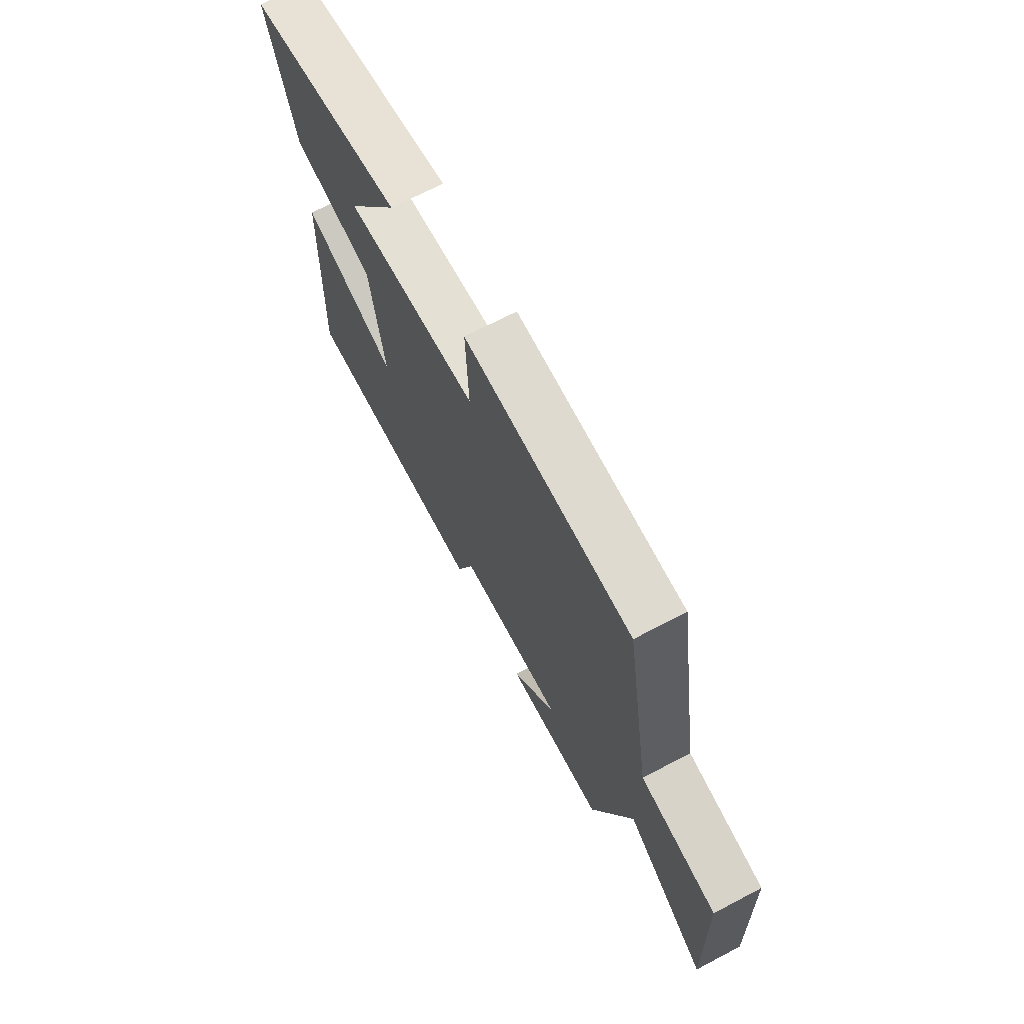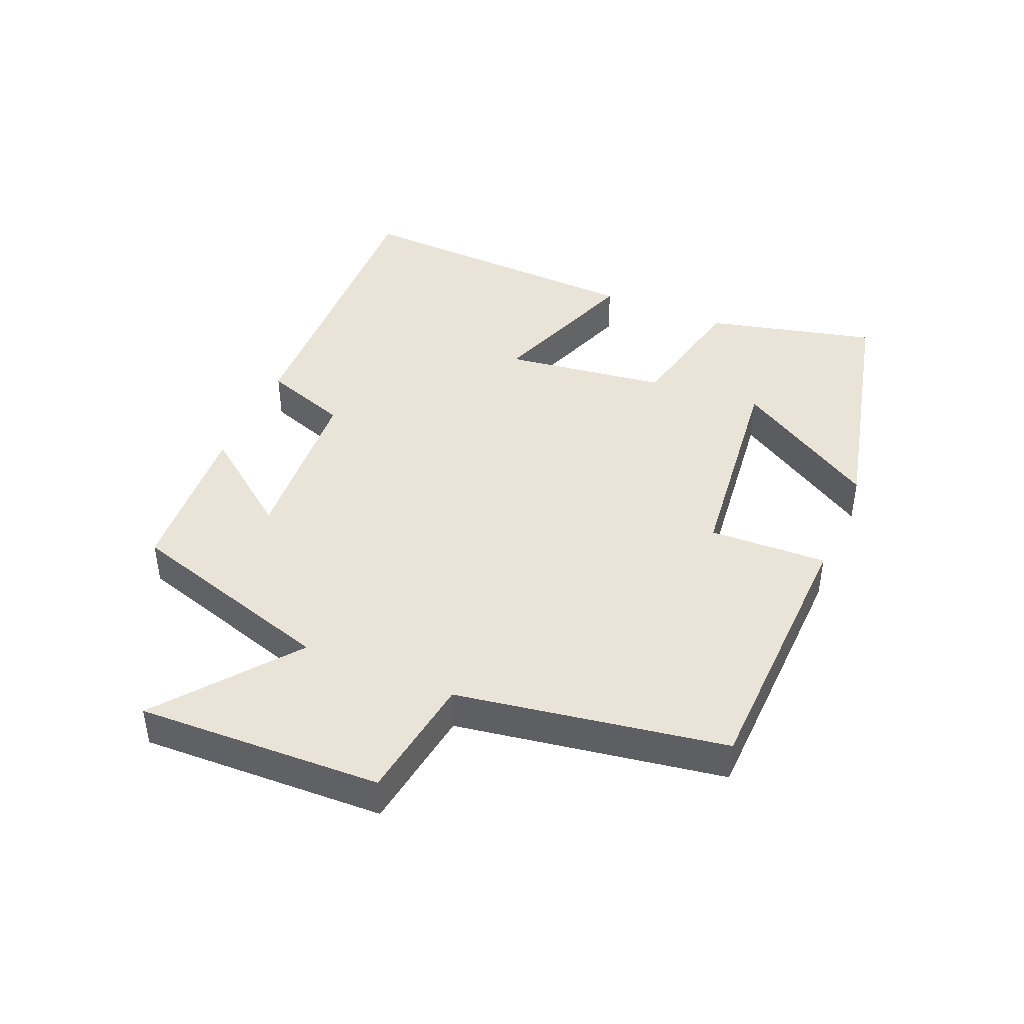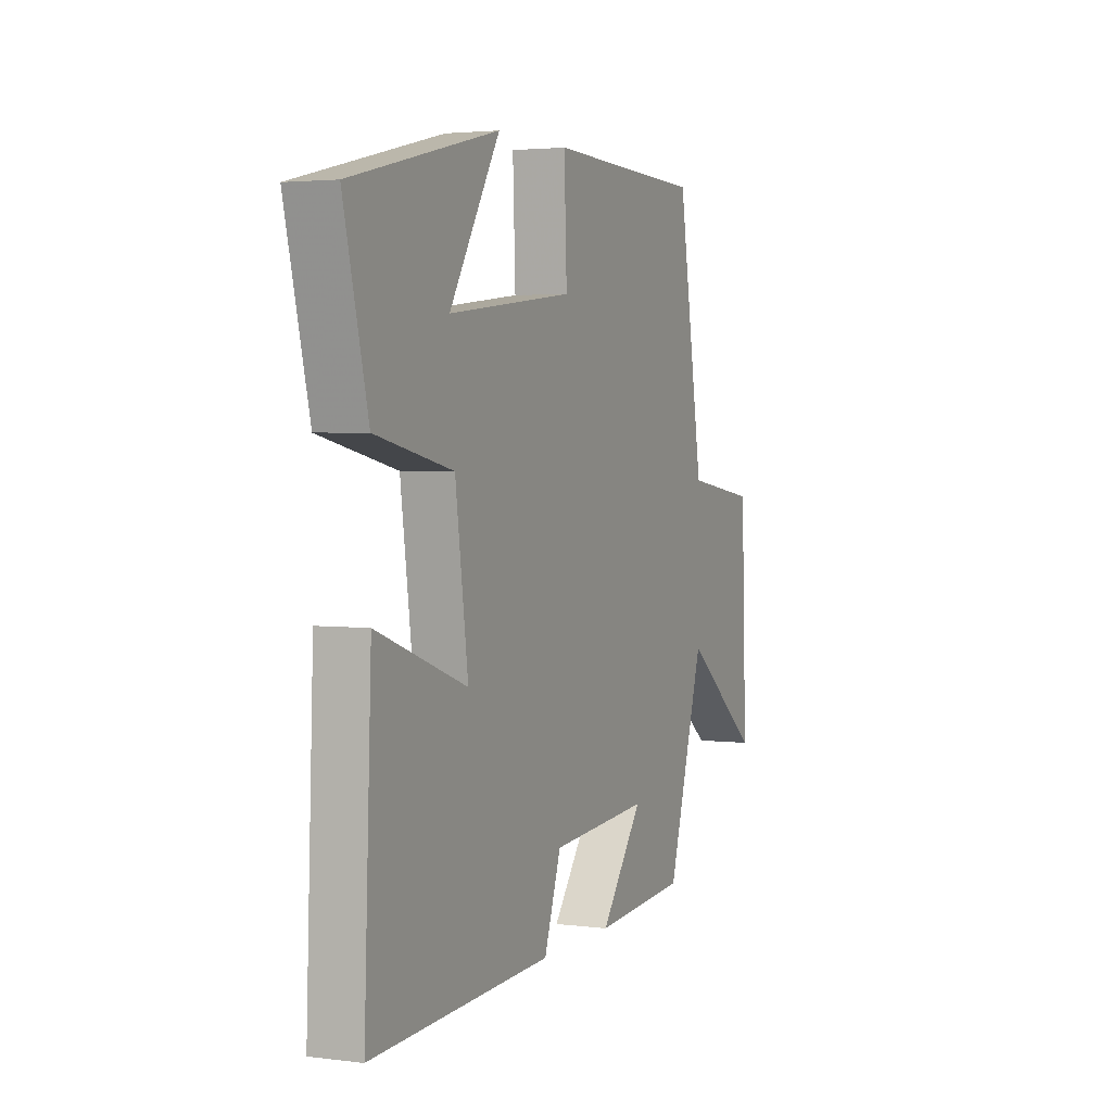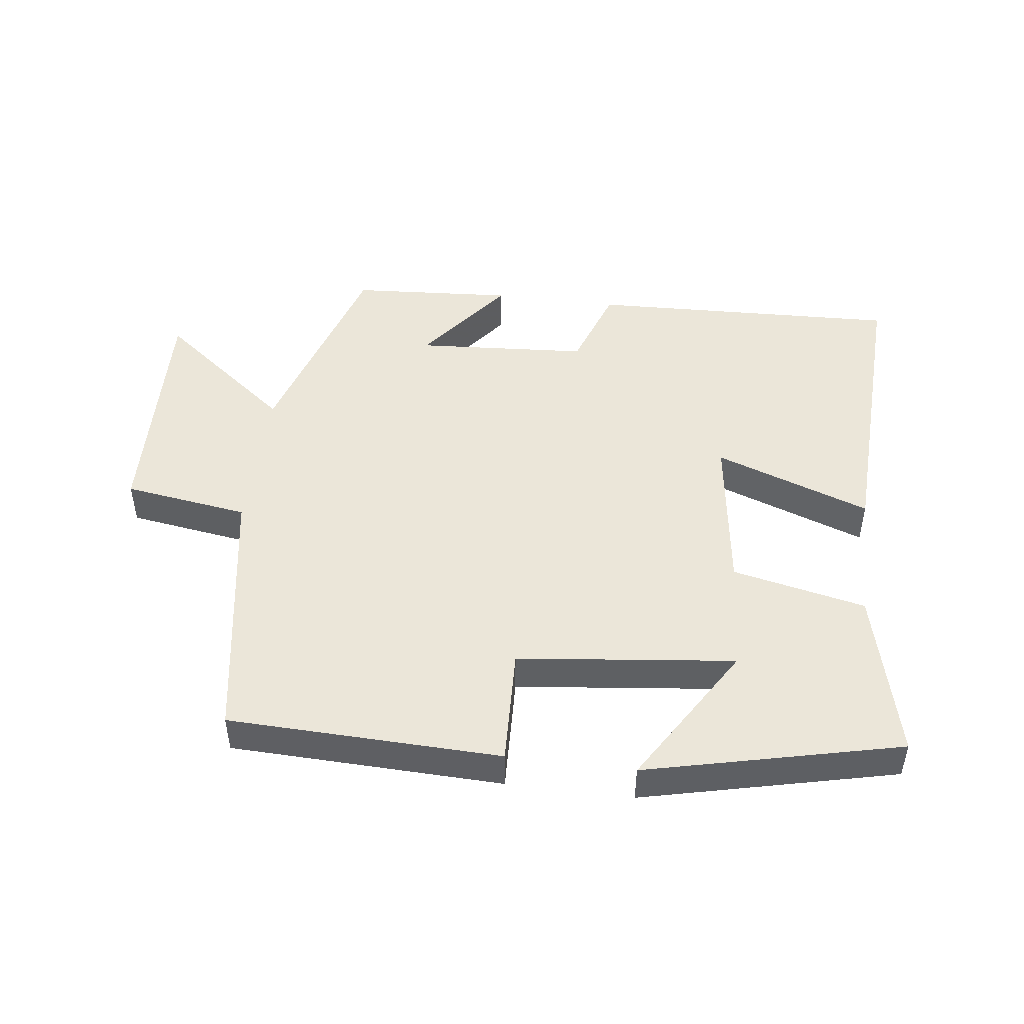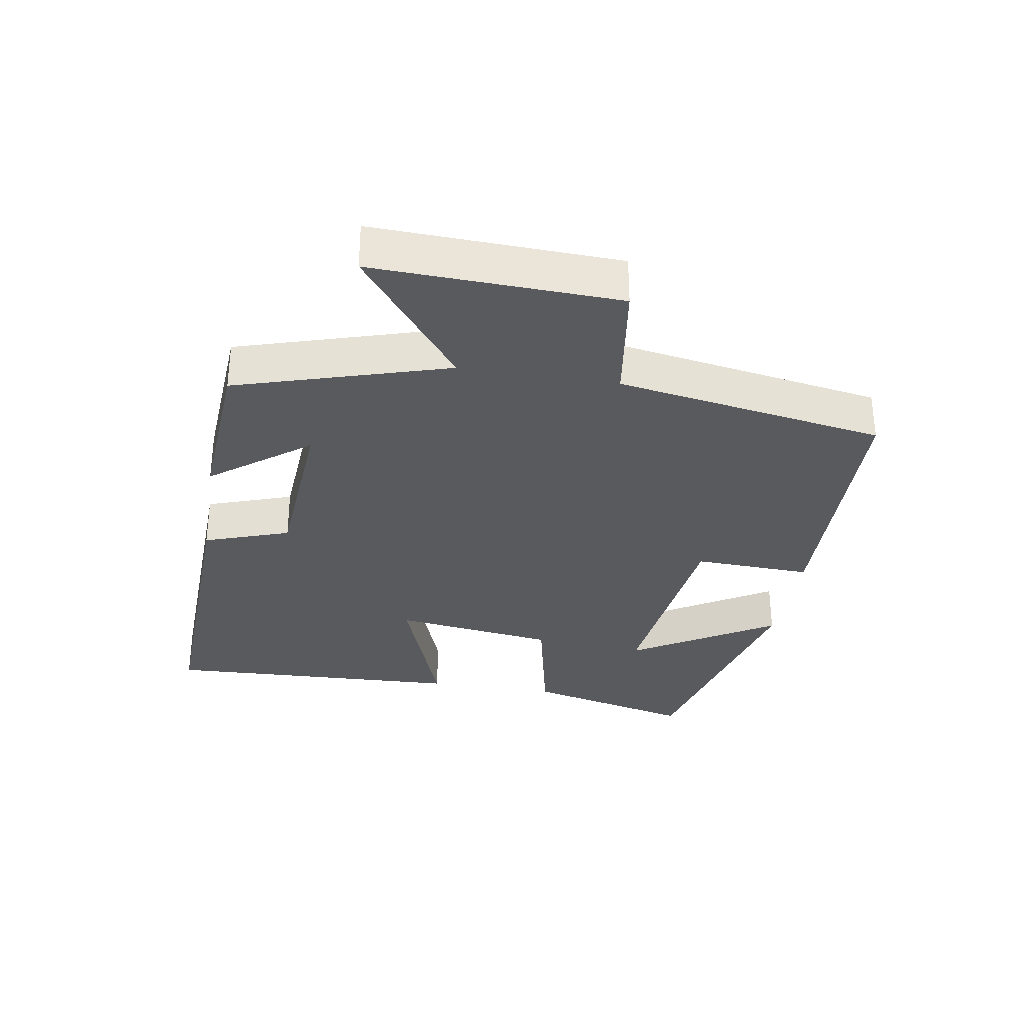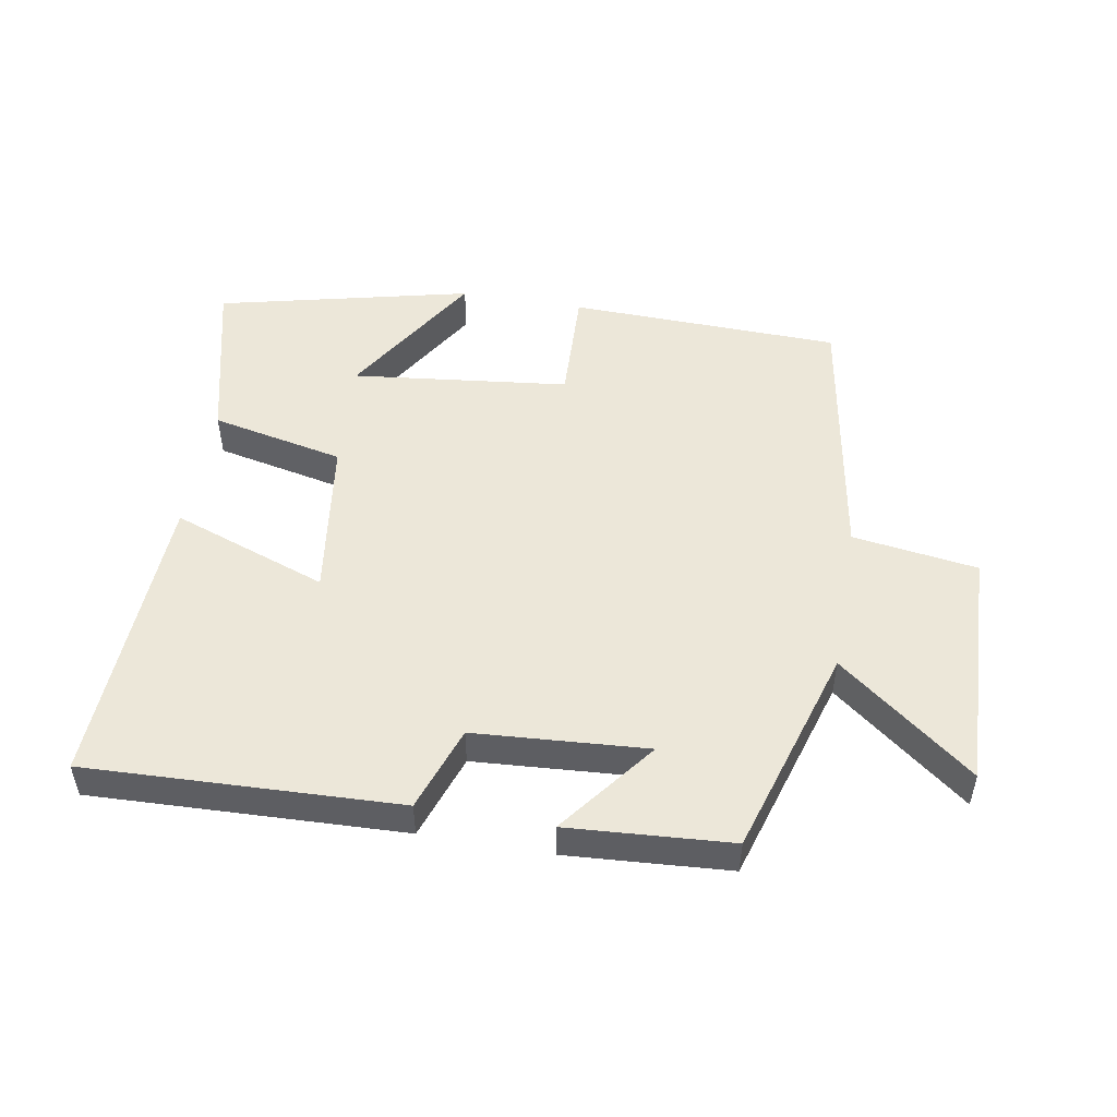
<metadata>
{"format":"obj","ext":"obj","renderer":"f3d","projection":"perspective","resolution":1024,"background":"white","views":[{"elev":69.7,"azim":-117.6,"up":"+Z"},{"elev":43.0,"azim":-66.9,"up":"+Y"},{"elev":3.0,"azim":113.5,"up":"+Z"},{"elev":47.5,"azim":7.3,"up":"+Y"},{"elev":-31.8,"azim":-99.4,"up":"+Y"},{"elev":50.1,"azim":-170.1,"up":"+Y"}]}
</metadata>
<code>
v -0.432 0.07 0.488
v -0.016 0.07 0.5
v -0.023 0.07 0.32
v 0.309 0.07 0.282
v 0.176 0.07 0.5
v 0.564 0.07 0.408
v 0.5 0.07 0.149
v 0.296 0.07 0.105
v 0.262 0.07 -0.143
v 0.5 0.07 -0.057
v 0.519 0.07 -0.518
v 0.043 0.07 -0.5
v -0.002 0.07 -0.37
v -0.266 0.07 -0.352
v -0.153 0.07 -0.5
v -0.402 0.07 -0.483
v -0.5 0.07 -0.161
v -0.705 0.07 -0.321
v -0.691 0.07 0.051
v -0.5 0.07 0.079
v -0.432 0 0.488
v -0.016 0 0.5
v -0.023 0 0.32
v 0.309 0 0.282
v 0.176 0 0.5
v 0.564 0 0.408
v 0.5 0 0.149
v 0.296 0 0.105
v 0.262 0 -0.143
v 0.5 0 -0.057
v 0.519 0 -0.518
v 0.043 0 -0.5
v -0.002 0 -0.37
v -0.266 0 -0.352
v -0.153 0 -0.5
v -0.402 0 -0.483
v -0.5 0 -0.161
v -0.705 0 -0.321
v -0.691 0 0.051
v -0.5 0 0.079
f 17 18 19 20
f 14 15 16 17
f 13 14 17 20
f 10 11 12 13
f 9 10 13
f 8 9 13 20
f 4 5 6 7
f 3 4 7 8
f 20 1 2 3
f 3 8 20
f 40 39 38 37
f 37 36 35 34
f 40 37 34 33
f 33 32 31 30
f 33 30 29
f 40 33 29 28
f 27 26 25 24
f 28 27 24 23
f 23 22 21 40
f 40 28 23
f 1 21 22 2
f 2 22 23 3
f 3 23 24 4
f 4 24 25 5
f 5 25 26 6
f 6 26 27 7
f 7 27 28 8
f 8 28 29 9
f 9 29 30 10
f 10 30 31 11
f 11 31 32 12
f 12 32 33 13
f 13 33 34 14
f 14 34 35 15
f 15 35 36 16
f 16 36 37 17
f 17 37 38 18
f 18 38 39 19
f 19 39 40 20
f 20 40 21 1

</code>
